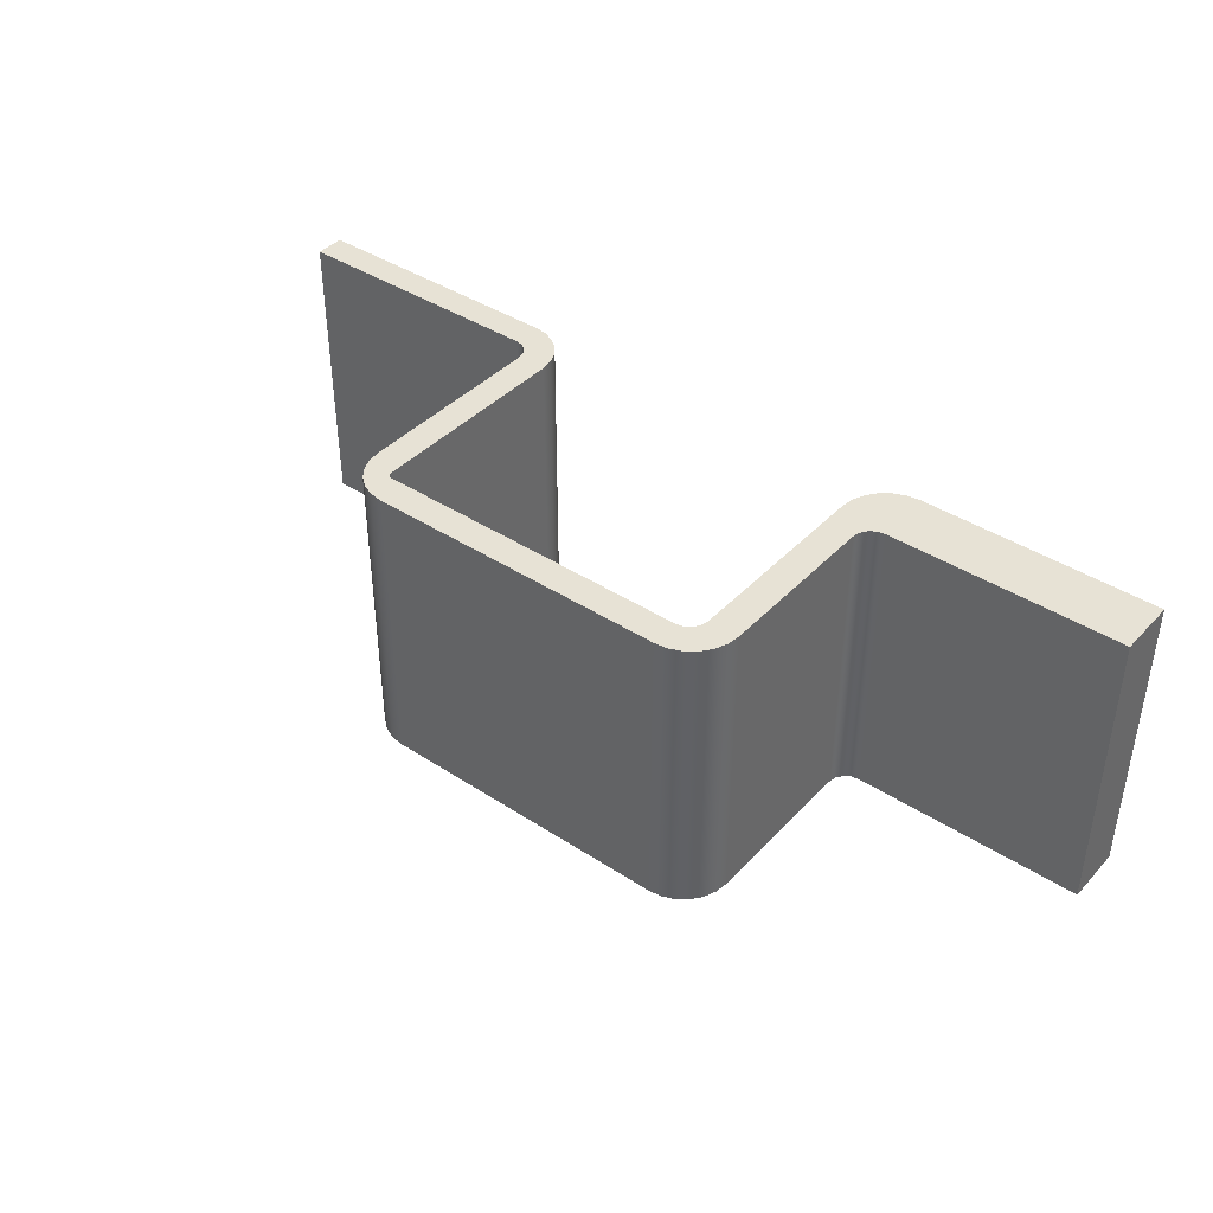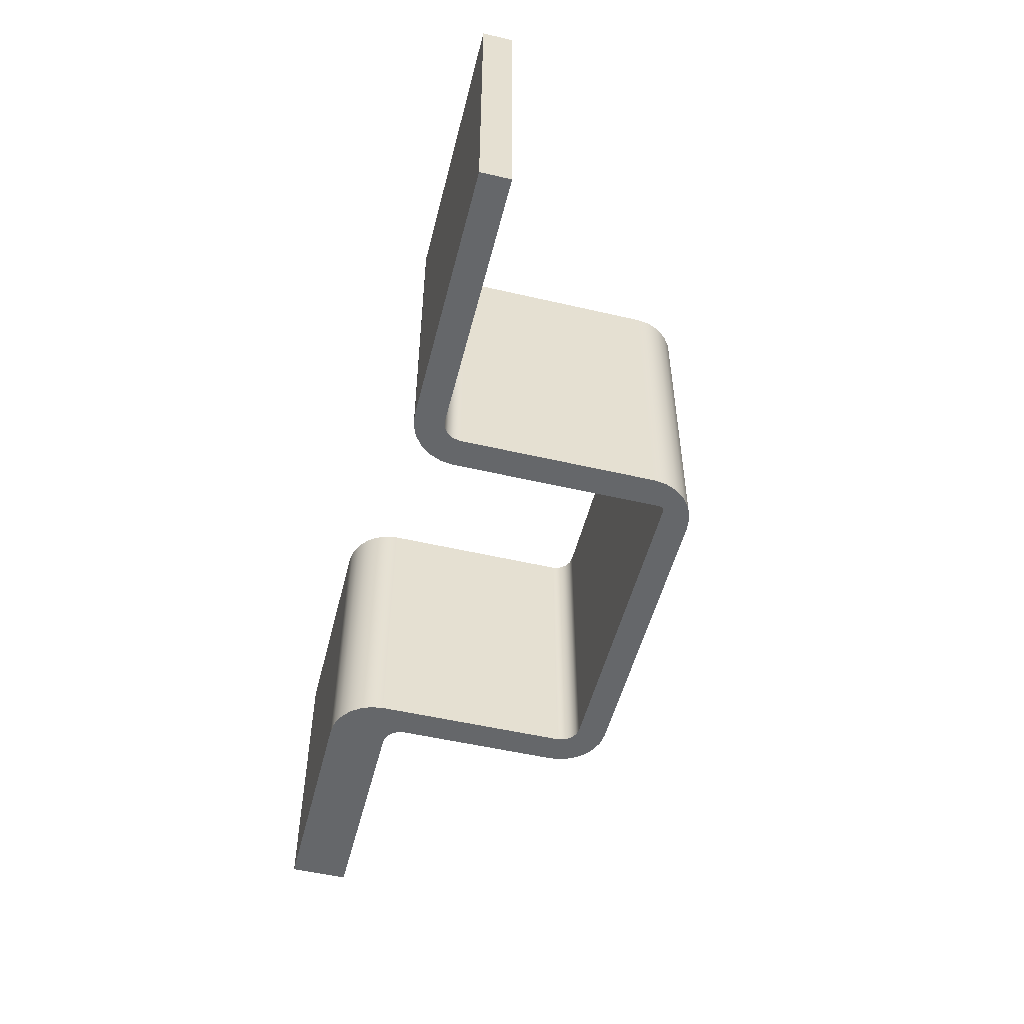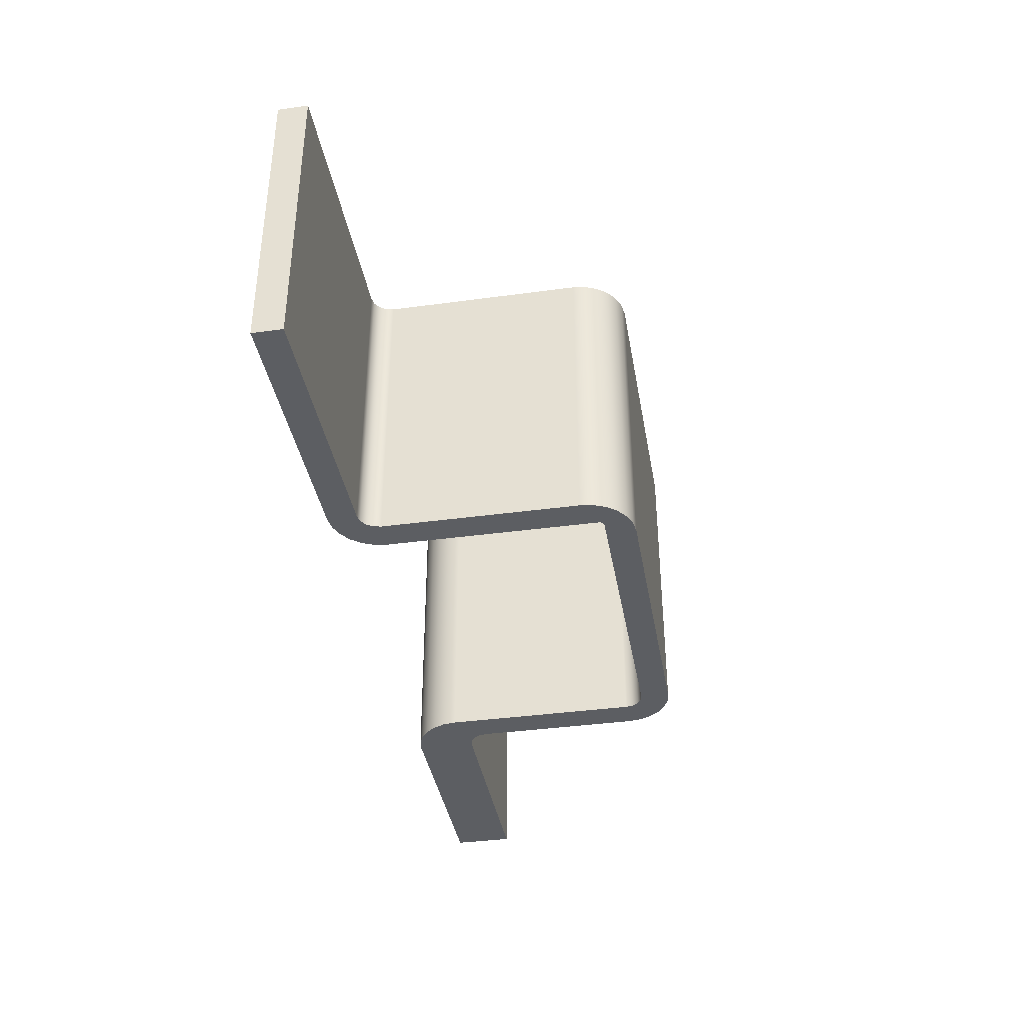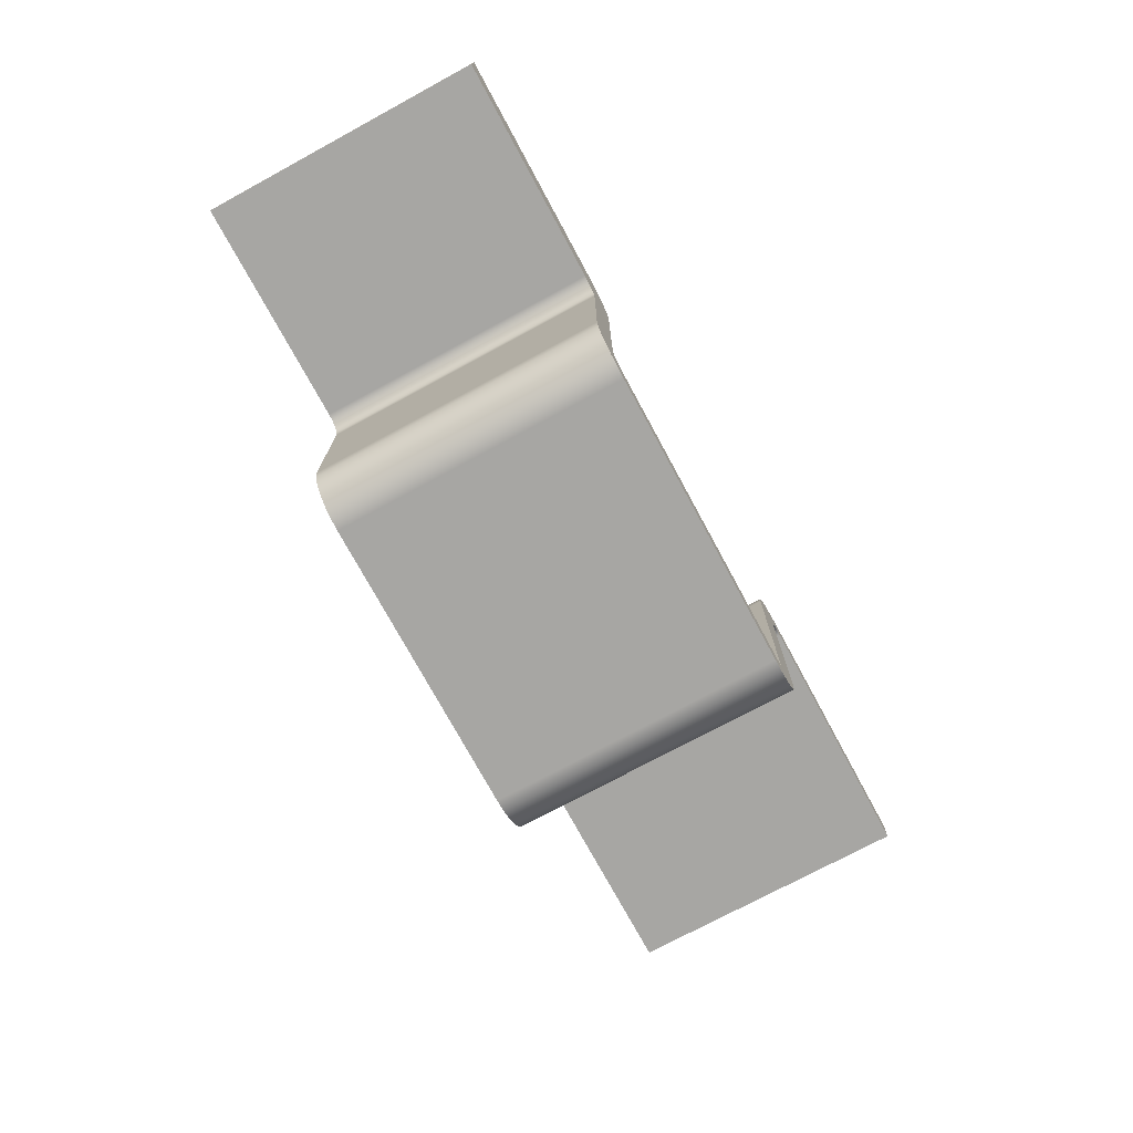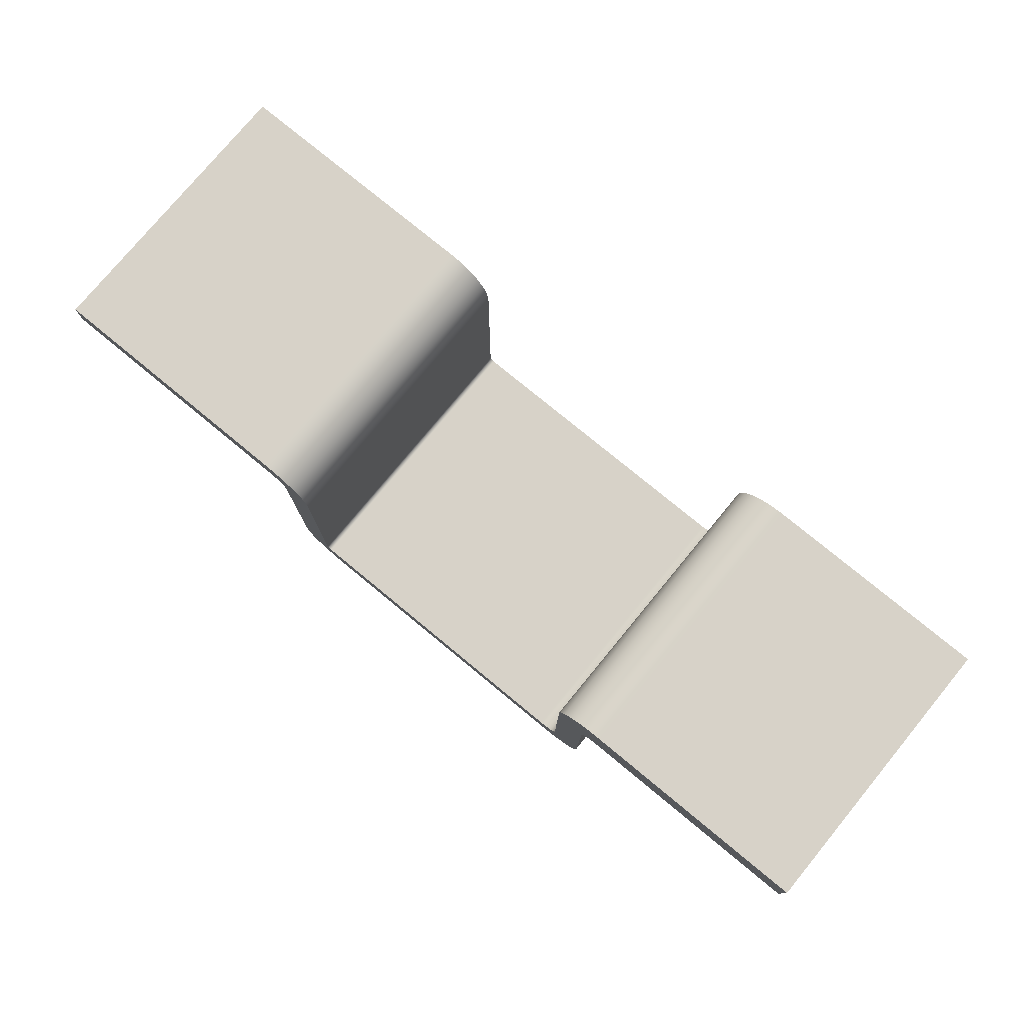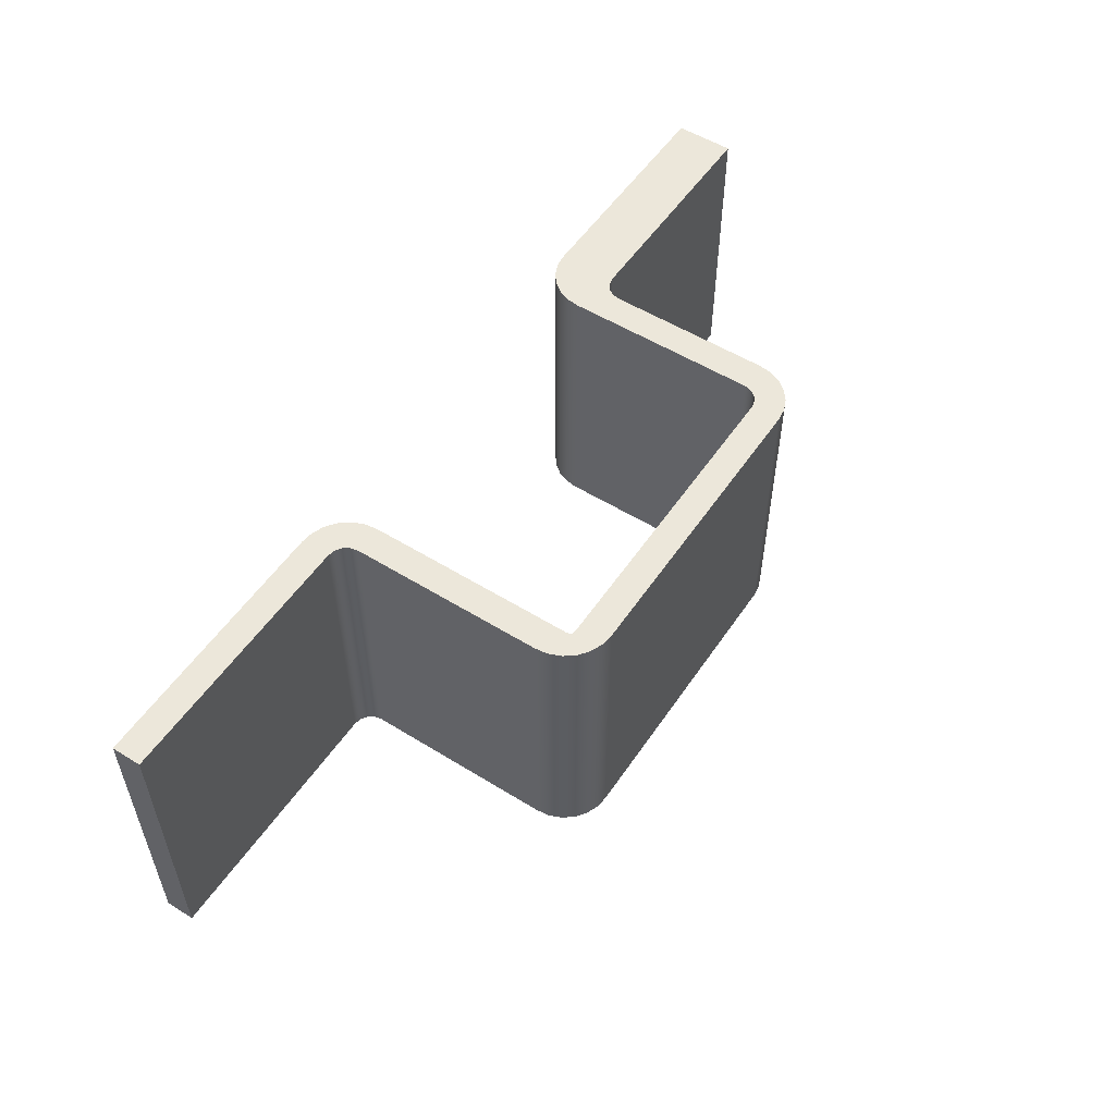
<metadata>
{"format":"obj","ext":"obj","renderer":"f3d","projection":"perspective","resolution":1024,"background":"white","views":[{"elev":40.5,"azim":38.6,"up":"+Z"},{"elev":-52.0,"azim":-104.1,"up":"+Z"},{"elev":-38.2,"azim":-80.2,"up":"+Z"},{"elev":-74.1,"azim":118.4,"up":"+Y"},{"elev":77.4,"azim":39.5,"up":"+Y"},{"elev":53.9,"azim":-56.6,"up":"+Z"}]}
</metadata>
<code>
v 3.5 0 0
v 3.25 0.06699 0
v 3.067 0.25 0
v 3 0.5 0
v 3 0.5 30
v 3.067 0.25 30
v 3.25 0.06699 30
v 3.5 0 30
v 35.38 0 0
v 3.5 0 0
v 3.5 0 30
v 35.38 0 30
v 37.38 2 0
v 37.23 1.235 0
v 36.79 0.5858 0
v 36.15 0.1522 0
v 35.38 0 0
v 35.38 0 30
v 36.15 0.1522 30
v 36.79 0.5858 30
v 37.23 1.235 30
v 37.38 2 30
v 37.38 21.8 0
v 37.38 2 0
v 37.38 2 30
v 37.38 21.8 30
v 42.38 26.8 0
v 41.09 26.63 0
v 39.88 26.13 0
v 38.84 25.34 0
v 38.05 24.3 0
v 37.55 23.09 0
v 37.38 21.8 0
v 37.38 21.8 30
v 37.55 23.09 30
v 38.05 24.3 30
v 38.84 25.34 30
v 39.88 26.13 30
v 41.09 26.63 30
v 42.38 26.8 30
v 66.13 26.8 0
v 42.38 26.8 0
v 42.38 26.8 30
v 66.13 26.8 30
v 66.14 20.8 0
v 66.13 26.8 0
v 66.13 26.8 30
v 66.14 20.8 30
v 42.5 20.8 0
v 66.14 20.8 0
v 66.14 20.8 30
v 42.5 20.8 30
v 40.5 18.8 0
v 40.65 19.57 0
v 41.09 20.21 0
v 41.73 20.65 0
v 42.5 20.8 0
v 42.5 20.8 30
v 41.73 20.65 30
v 41.09 20.21 30
v 40.65 19.57 30
v 40.5 18.8 30
v 40.5 2 0
v 40.5 18.8 0
v 40.5 18.8 30
v 40.5 2 30
v 35.5 -3 0
v 36.79 -2.83 0
v 38 -2.33 0
v 39.04 -1.536 0
v 39.83 -0.5 0
v 40.33 0.7059 0
v 40.5 2 0
v 40.5 2 30
v 40.33 0.7059 30
v 39.83 -0.5 30
v 39.04 -1.536 30
v 38 -2.33 30
v 36.79 -2.83 30
v 35.5 -3 30
v 5 -3 0
v 35.5 -3 0
v 35.5 -3 30
v 5 -3 30
v 0 2 0
v 0.1704 0.7059 0
v 0.6699 -0.5 0
v 1.464 -1.536 0
v 2.5 -2.33 0
v 3.706 -2.83 0
v 5 -3 0
v 5 -3 30
v 3.706 -2.83 30
v 2.5 -2.33 30
v 1.464 -1.536 30
v 0.6699 -0.5 30
v 0.1704 0.7059 30
v 0 2 30
v 0 21.8 0
v 0 2 0
v 0 2 30
v 0 21.8 30
v -2 23.8 0
v -1.235 23.65 0
v -0.5858 23.21 0
v -0.1522 22.57 0
v 0 21.8 0
v 0 21.8 30
v -0.1522 22.57 30
v -0.5858 23.21 30
v -1.235 23.65 30
v -2 23.8 30
v -28.75 23.8 0
v -2 23.8 0
v -2 23.8 30
v -28.75 23.8 30
v -28.75 26.8 0
v -28.75 23.8 0
v -28.75 23.8 30
v -28.75 26.8 30
v -2 26.8 0
v -28.75 26.8 0
v -28.75 26.8 30
v -2 26.8 30
v 3 21.8 0
v 2.83 23.09 0
v 2.33 24.3 0
v 1.536 25.34 0
v 0.5 26.13 0
v -0.7059 26.63 0
v -2 26.8 0
v -2 26.8 30
v -0.7059 26.63 30
v 0.5 26.13 30
v 1.536 25.34 30
v 2.33 24.3 30
v 2.83 23.09 30
v 3 21.8 30
v 3 0.5 0
v 3 21.8 0
v 3 21.8 30
v 3 0.5 30
v 3 0.5 30
v 3 21.8 30
v 2.83 23.09 30
v 2.33 24.3 30
v 1.536 25.34 30
v 0.5 26.13 30
v -0.7059 26.63 30
v -2 26.8 30
v -28.75 26.8 30
v -28.75 23.8 30
v -2 23.8 30
v -1.235 23.65 30
v -0.5858 23.21 30
v -0.1522 22.57 30
v 0 21.8 30
v 0 2 30
v 0.1704 0.7059 30
v 0.6699 -0.5 30
v 1.464 -1.536 30
v 2.5 -2.33 30
v 3.706 -2.83 30
v 5 -3 30
v 35.5 -3 30
v 36.79 -2.83 30
v 38 -2.33 30
v 39.04 -1.536 30
v 39.83 -0.5 30
v 40.33 0.7059 30
v 40.5 2 30
v 40.5 18.8 30
v 40.65 19.57 30
v 41.09 20.21 30
v 41.73 20.65 30
v 42.5 20.8 30
v 66.14 20.8 30
v 66.13 26.8 30
v 42.38 26.8 30
v 41.09 26.63 30
v 39.88 26.13 30
v 38.84 25.34 30
v 38.05 24.3 30
v 37.55 23.09 30
v 37.38 21.8 30
v 37.38 2 30
v 37.23 1.235 30
v 36.79 0.5858 30
v 36.15 0.1522 30
v 35.38 0 30
v 3.5 0 30
v 3.25 0.06699 30
v 3.067 0.25 30
v 3 21.8 0
v 3 0.5 0
v 3.067 0.25 0
v 3.25 0.06699 0
v 3.5 0 0
v 35.38 0 0
v 36.15 0.1522 0
v 36.79 0.5858 0
v 37.23 1.235 0
v 37.38 2 0
v 37.38 21.8 0
v 37.55 23.09 0
v 38.05 24.3 0
v 38.84 25.34 0
v 39.88 26.13 0
v 41.09 26.63 0
v 42.38 26.8 0
v 66.13 26.8 0
v 66.14 20.8 0
v 42.5 20.8 0
v 41.73 20.65 0
v 41.09 20.21 0
v 40.65 19.57 0
v 40.5 18.8 0
v 40.5 2 0
v 40.33 0.7059 0
v 39.83 -0.5 0
v 39.04 -1.536 0
v 38 -2.33 0
v 36.79 -2.83 0
v 35.5 -3 0
v 5 -3 0
v 3.706 -2.83 0
v 2.5 -2.33 0
v 1.464 -1.536 0
v 0.6699 -0.5 0
v 0.1704 0.7059 0
v 0 2 0
v 0 21.8 0
v -0.1522 22.57 0
v -0.5858 23.21 0
v -1.235 23.65 0
v -2 23.8 0
v -28.75 23.8 0
v -28.75 26.8 0
v -2 26.8 0
v -0.7059 26.63 0
v 0.5 26.13 0
v 1.536 25.34 0
v 2.33 24.3 0
v 2.83 23.09 0
g 6cb9ebfa-e31e-11ea-b78d-54bf646e7e1f
f 8 1 7
f 7 1 2
f 7 2 3
f 4 5 3
f 3 5 6
f 3 6 7
g 6cba130c-e31e-11ea-812a-54bf646e7e1f
f 9 10 12
f 12 10 11
g 6cba6134-e31e-11ea-8c70-54bf646e7e1f
f 22 13 21
f 21 13 14
f 21 14 20
f 20 14 15
f 20 15 19
f 19 15 16
f 19 16 18
f 18 16 17
g 6cba8836-e31e-11ea-ac49-54bf646e7e1f
f 23 24 26
f 26 24 25
g 6cbad658-e31e-11ea-b247-54bf646e7e1f
f 40 27 39
f 39 27 28
f 39 28 38
f 38 28 29
f 38 29 37
f 37 29 30
f 37 30 36
f 36 30 31
f 36 31 35
f 35 31 32
f 35 32 34
f 34 32 33
g 6cbafd68-e31e-11ea-ac13-54bf646e7e1f
f 41 42 44
f 44 42 43
g 6cbb4b94-e31e-11ea-b59e-54bf646e7e1f
f 45 46 48
f 48 46 47
g 6cbb99a2-e31e-11ea-b0a2-54bf646e7e1f
f 49 50 52
f 52 50 51
g 6cbbe7d2-e31e-11ea-ae84-54bf646e7e1f
f 62 53 61
f 61 53 54
f 61 54 60
f 60 54 55
f 60 55 59
f 59 55 56
f 59 56 58
f 58 56 57
g 6cbc3608-e31e-11ea-9254-54bf646e7e1f
f 63 64 66
f 66 64 65
g 6cbcab34-e31e-11ea-8888-54bf646e7e1f
f 80 67 79
f 79 67 68
f 79 68 78
f 78 68 69
f 78 69 77
f 77 69 70
f 77 70 76
f 76 70 71
f 76 71 75
f 75 71 72
f 75 72 74
f 74 72 73
g 6cbcf964-e31e-11ea-a4b4-54bf646e7e1f
f 81 82 84
f 84 82 83
g 6cbd6e8c-e31e-11ea-8397-54bf646e7e1f
f 98 85 97
f 97 85 86
f 97 86 96
f 96 86 87
f 96 87 95
f 95 87 88
f 95 88 94
f 94 88 89
f 94 89 93
f 93 89 90
f 93 90 92
f 92 90 91
g 6cbde3c6-e31e-11ea-bdee-54bf646e7e1f
f 99 100 102
f 102 100 101
g 6cbe58fe-e31e-11ea-b55d-54bf646e7e1f
f 112 103 111
f 111 103 104
f 111 104 110
f 110 104 105
f 110 105 109
f 109 105 106
f 109 106 108
f 108 106 107
g 6cbece48-e31e-11ea-ab02-54bf646e7e1f
f 113 114 116
f 116 114 115
g 6cbf43a8-e31e-11ea-9a3b-54bf646e7e1f
f 117 118 120
f 120 118 119
g 6cbfb8ca-e31e-11ea-b723-54bf646e7e1f
f 121 122 124
f 124 122 123
g 6cc054de-e31e-11ea-848f-54bf646e7e1f
f 138 125 137
f 137 125 126
f 137 126 136
f 136 126 127
f 136 127 135
f 135 127 128
f 135 128 134
f 134 128 129
f 134 129 133
f 133 129 130
f 133 130 132
f 132 130 131
g 6cc0ca42-e31e-11ea-8fb9-54bf646e7e1f
f 139 140 142
f 142 140 141
g 6cc1668c-e31e-11ea-ae18-54bf646e7e1f
f 144 158 143
f 143 158 159
f 143 159 193
f 193 159 160
f 193 160 192
f 192 160 191
f 191 160 161
f 191 161 162
f 145 156 144
f 144 156 157
f 144 157 158
f 156 145 155
f 155 145 146
f 155 146 154
f 154 146 153
f 153 146 147
f 153 147 148
f 149 150 148
f 148 150 153
f 151 152 150
f 150 152 153
f 163 164 162
f 162 164 191
f 191 164 190
f 190 164 165
f 190 165 167
f 167 165 166
f 167 168 190
f 190 168 169
f 190 169 189
f 189 169 188
f 188 169 170
f 188 170 187
f 187 170 171
f 187 171 186
f 186 171 172
f 186 172 185
f 185 172 173
f 185 173 174
f 174 175 185
f 185 175 176
f 185 176 184
f 184 176 183
f 183 176 182
f 182 176 179
f 182 179 181
f 181 179 180
f 177 178 176
f 176 178 179
g 6cc229e2-e31e-11ea-9d00-54bf646e7e1f
f 195 231 194
f 194 231 232
f 194 232 233
f 231 195 230
f 230 195 196
f 230 196 229
f 229 196 197
f 229 197 198
f 199 225 198
f 198 225 227
f 198 227 228
f 200 220 199
f 199 220 221
f 199 221 222
f 200 201 220
f 220 201 219
f 219 201 202
f 219 202 218
f 218 202 203
f 218 203 217
f 217 203 204
f 217 204 216
f 216 204 215
f 215 204 214
f 214 204 213
f 213 204 205
f 213 205 206
f 206 207 213
f 213 207 210
f 213 210 211
f 207 208 210
f 210 208 209
f 211 212 213
f 223 224 222
f 222 224 199
f 224 225 199
f 225 226 227
f 228 229 198
f 194 233 244
f 244 233 234
f 244 234 243
f 243 234 235
f 243 235 236
f 237 239 236
f 236 239 241
f 236 241 242
f 237 238 239
f 239 240 241
f 242 243 236

</code>
